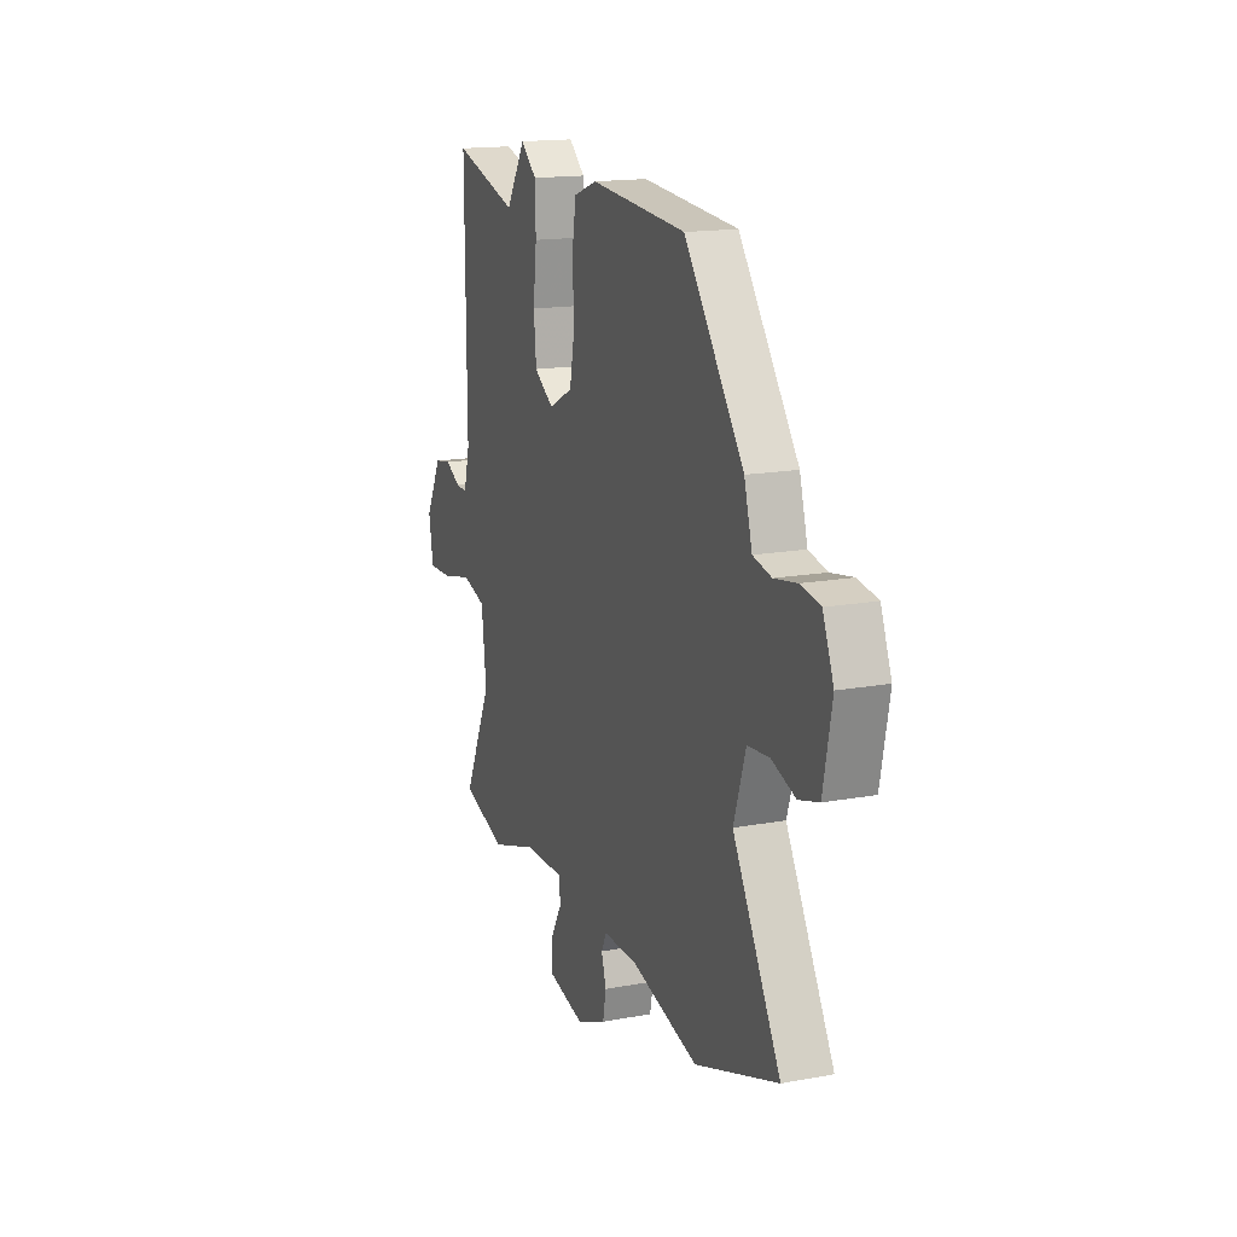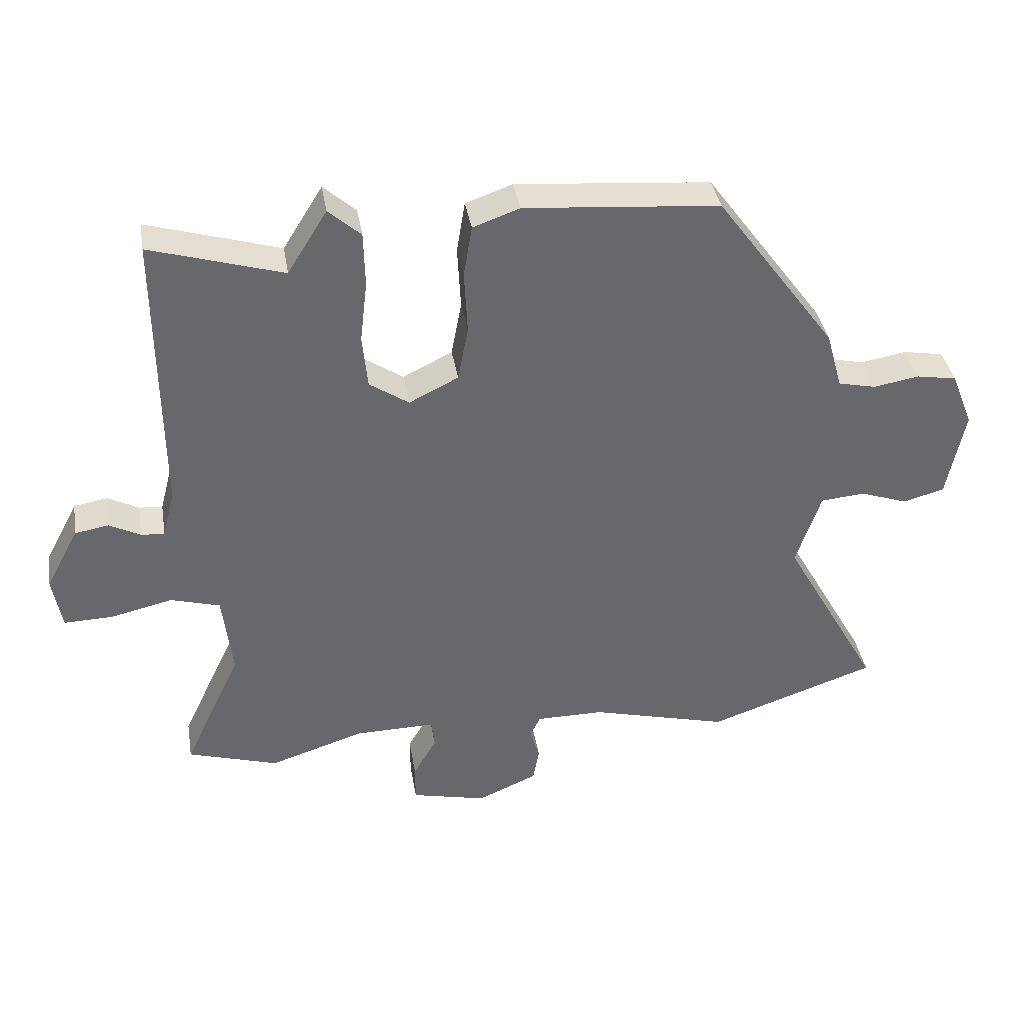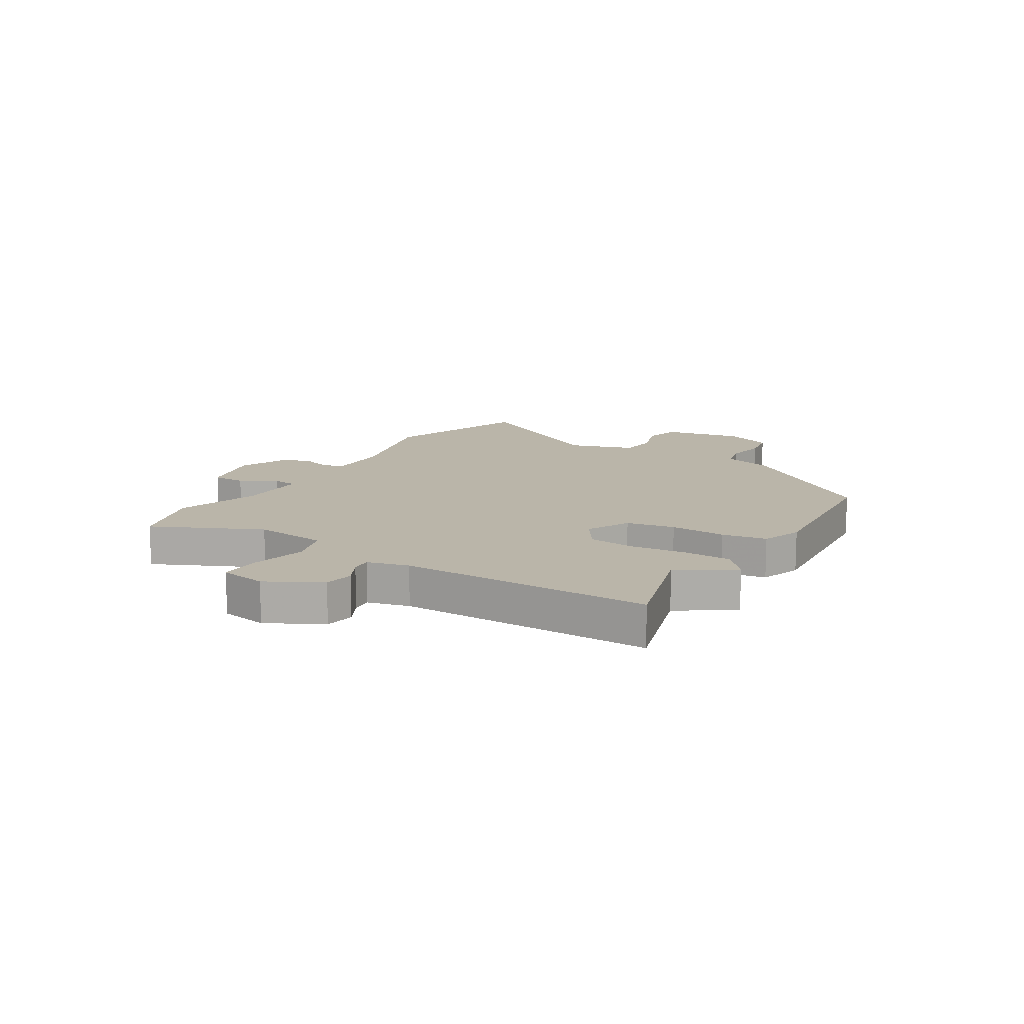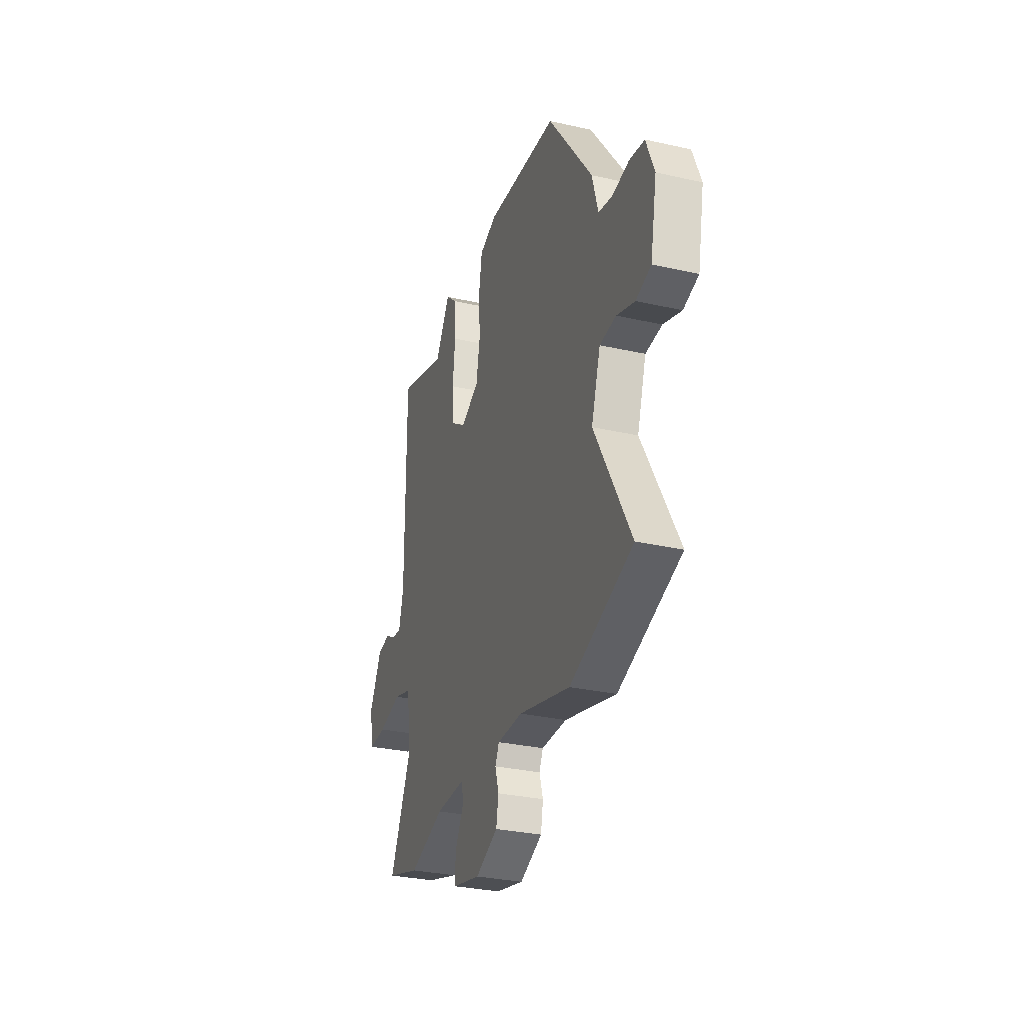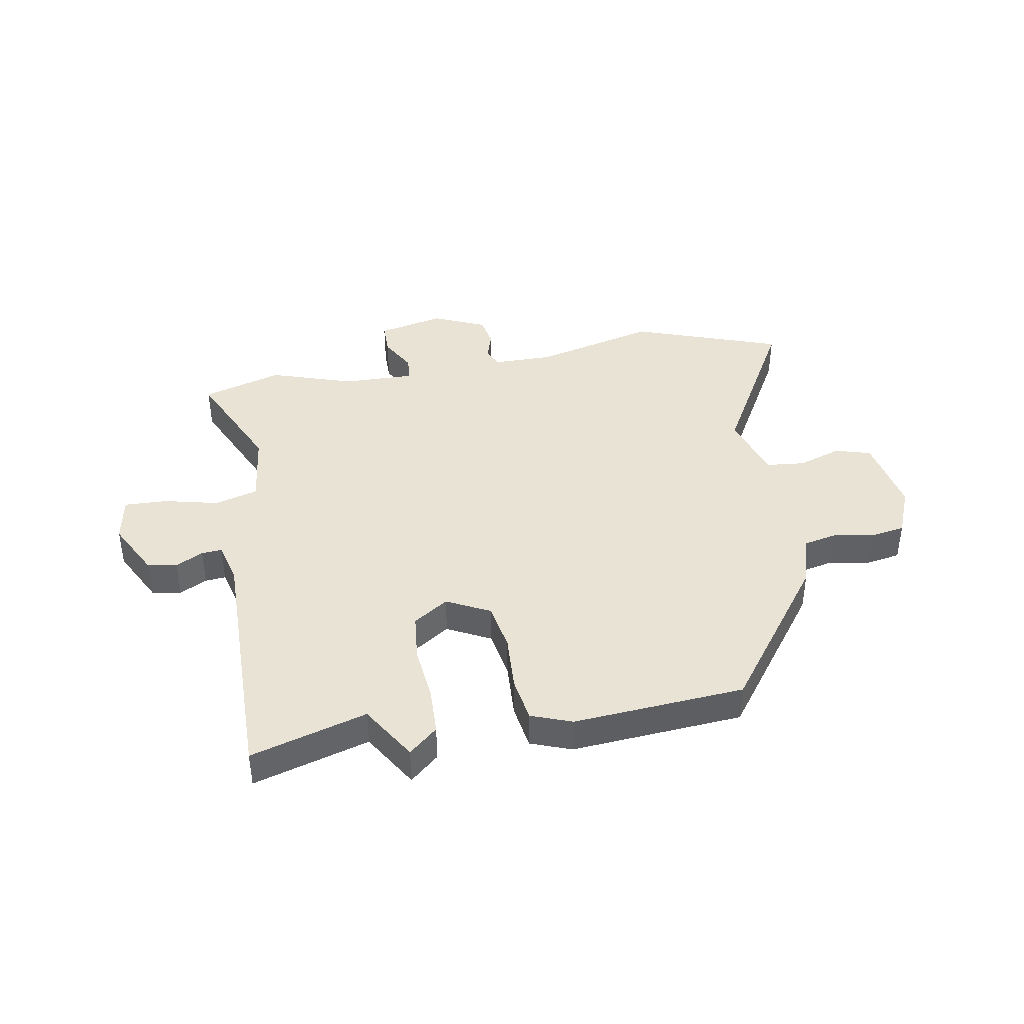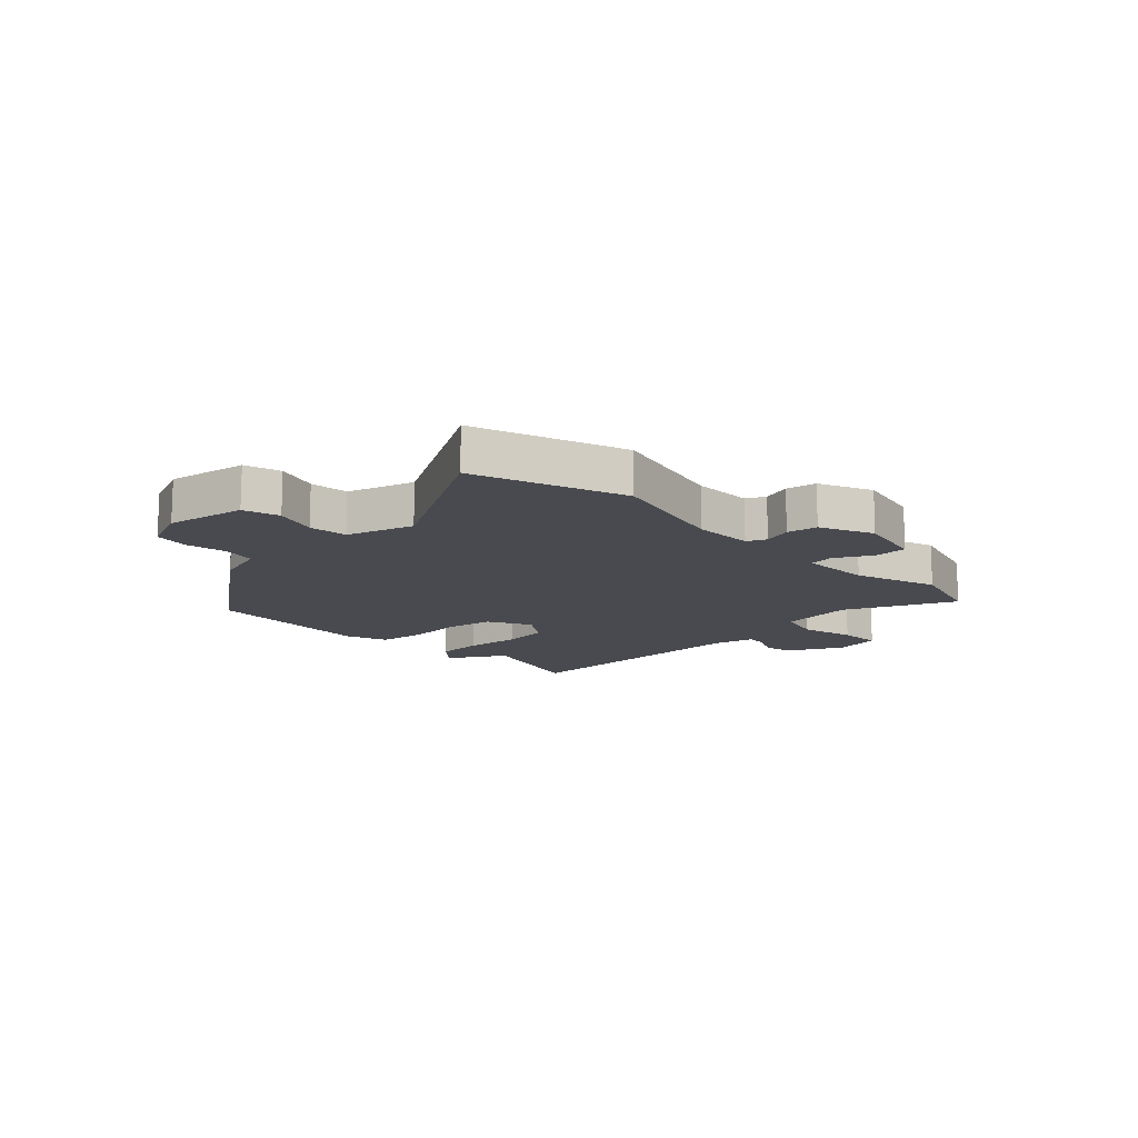
<metadata>
{"format":"obj","ext":"obj","renderer":"f3d","projection":"perspective","resolution":1024,"background":"white","views":[{"elev":16.0,"azim":69.0,"up":"+Z"},{"elev":38.0,"azim":-9.4,"up":"+Z"},{"elev":13.5,"azim":-58.7,"up":"+Y"},{"elev":-30.4,"azim":71.9,"up":"+Z"},{"elev":41.3,"azim":-9.6,"up":"+Y"},{"elev":-13.5,"azim":134.5,"up":"+Y"}]}
</metadata>
<code>
v 0.307 0.07 0.502
v 0.493 0.07 0.248
v 0.518 0.07 0.159
v 0.576 0.07 0.146
v 0.647 0.07 0.158
v 0.709 0.07 0.147
v 0.743 0.07 0.062
v 0.716 0.07 -0.076
v 0.653 0.07 -0.094
v 0.578 0.07 -0.068
v 0.51 0.07 -0.074
v 0.472 0.07 -0.19
v 0.622 0.07 -0.458
v 0.361 0.07 -0.548
v 0.147 0.07 -0.492
v 0.042 0.07 -0.492
v 0.026 0.07 -0.525
v 0.041 0.07 -0.575
v 0.031 0.07 -0.628
v -0.062 0.07 -0.668
v -0.178 0.07 -0.641
v -0.178 0.07 -0.583
v -0.142 0.07 -0.52
v -0.147 0.07 -0.476
v -0.272 0.07 -0.478
v -0.418 0.07 -0.525
v -0.558 0.07 -0.482
v -0.469 0.07 -0.292
v -0.484 0.07 -0.162
v -0.56 0.07 -0.14
v -0.656 0.07 -0.162
v -0.731 0.07 -0.164
v -0.745 0.07 -0.082
v -0.694 0.07 0.014
v -0.642 0.07 0.023
v -0.594 0.07 -0.002
v -0.558 0.07 -0.005
v -0.539 0.07 0.068
v -0.541 0.07 0.512
v -0.337 0.07 0.451
v -0.276 0.07 0.549
v -0.226 0.07 0.505
v -0.224 0.07 0.421
v -0.235 0.07 0.325
v -0.227 0.07 0.242
v -0.166 0.07 0.201
v -0.09 0.07 0.239
v -0.074 0.07 0.324
v -0.079 0.07 0.422
v -0.066 0.07 0.501
v 0.006 0.07 0.527
v 0.307 0 0.502
v 0.493 0 0.248
v 0.518 0 0.159
v 0.576 0 0.146
v 0.647 0 0.158
v 0.709 0 0.147
v 0.743 0 0.062
v 0.716 0 -0.076
v 0.653 0 -0.094
v 0.578 0 -0.068
v 0.51 0 -0.074
v 0.472 0 -0.19
v 0.622 0 -0.458
v 0.361 0 -0.548
v 0.147 0 -0.492
v 0.042 0 -0.492
v 0.026 0 -0.525
v 0.041 0 -0.575
v 0.031 0 -0.628
v -0.062 0 -0.668
v -0.178 0 -0.641
v -0.178 0 -0.583
v -0.142 0 -0.52
v -0.147 0 -0.476
v -0.272 0 -0.478
v -0.418 0 -0.525
v -0.558 0 -0.482
v -0.469 0 -0.292
v -0.484 0 -0.162
v -0.56 0 -0.14
v -0.656 0 -0.162
v -0.731 0 -0.164
v -0.745 0 -0.082
v -0.694 0 0.014
v -0.642 0 0.023
v -0.594 0 -0.002
v -0.558 0 -0.005
v -0.539 0 0.068
v -0.541 0 0.512
v -0.337 0 0.451
v -0.276 0 0.549
v -0.226 0 0.505
v -0.224 0 0.421
v -0.235 0 0.325
v -0.227 0 0.242
v -0.166 0 0.201
v -0.09 0 0.239
v -0.074 0 0.324
v -0.079 0 0.422
v -0.066 0 0.501
v 0.006 0 0.527
f 1 2 3
f 51 1 3
f 50 51 3
f 49 50 3
f 48 49 3
f 47 48 3
f 46 47 3 4
f 42 43 44
f 41 42 44
f 40 41 44
f 40 44 45
f 39 40 45
f 38 39 45
f 37 38 45 46
f 34 35 36
f 33 34 36
f 32 33 36
f 31 32 36
f 30 31 36
f 29 30 36 37
f 25 26 27 28
f 24 25 28 29
f 21 22 23
f 20 21 23
f 19 20 23
f 18 19 23
f 17 18 23
f 16 17 23 24
f 37 46 4
f 29 37 4
f 24 29 4
f 16 24 4
f 15 16 4
f 8 9 10
f 7 8 10
f 6 7 10
f 5 6 10
f 4 5 10
f 4 10 11
f 15 4 11 12
f 12 13 14 15
f 54 53 52
f 54 52 102
f 54 102 101
f 54 101 100
f 54 100 99
f 54 99 98
f 55 54 98 97
f 95 94 93
f 95 93 92
f 95 92 91
f 96 95 91
f 96 91 90
f 96 90 89
f 97 96 89 88
f 87 86 85
f 87 85 84
f 87 84 83
f 87 83 82
f 87 82 81
f 88 87 81 80
f 79 78 77 76
f 80 79 76 75
f 74 73 72
f 74 72 71
f 74 71 70
f 74 70 69
f 74 69 68
f 75 74 68 67
f 55 97 88
f 55 88 80
f 55 80 75
f 55 75 67
f 55 67 66
f 61 60 59
f 61 59 58
f 61 58 57
f 61 57 56
f 61 56 55
f 62 61 55
f 63 62 55 66
f 66 65 64 63
f 1 52 53 2
f 2 53 54 3
f 3 54 55 4
f 4 55 56 5
f 5 56 57 6
f 6 57 58 7
f 7 58 59 8
f 8 59 60 9
f 9 60 61 10
f 10 61 62 11
f 11 62 63 12
f 12 63 64 13
f 13 64 65 14
f 14 65 66 15
f 15 66 67 16
f 16 67 68 17
f 17 68 69 18
f 18 69 70 19
f 19 70 71 20
f 20 71 72 21
f 21 72 73 22
f 22 73 74 23
f 23 74 75 24
f 24 75 76 25
f 25 76 77 26
f 26 77 78 27
f 27 78 79 28
f 28 79 80 29
f 29 80 81 30
f 30 81 82 31
f 31 82 83 32
f 32 83 84 33
f 33 84 85 34
f 34 85 86 35
f 35 86 87 36
f 36 87 88 37
f 37 88 89 38
f 38 89 90 39
f 39 90 91 40
f 40 91 92 41
f 41 92 93 42
f 42 93 94 43
f 43 94 95 44
f 44 95 96 45
f 45 96 97 46
f 46 97 98 47
f 47 98 99 48
f 48 99 100 49
f 49 100 101 50
f 50 101 102 51
f 51 102 52 1

</code>
